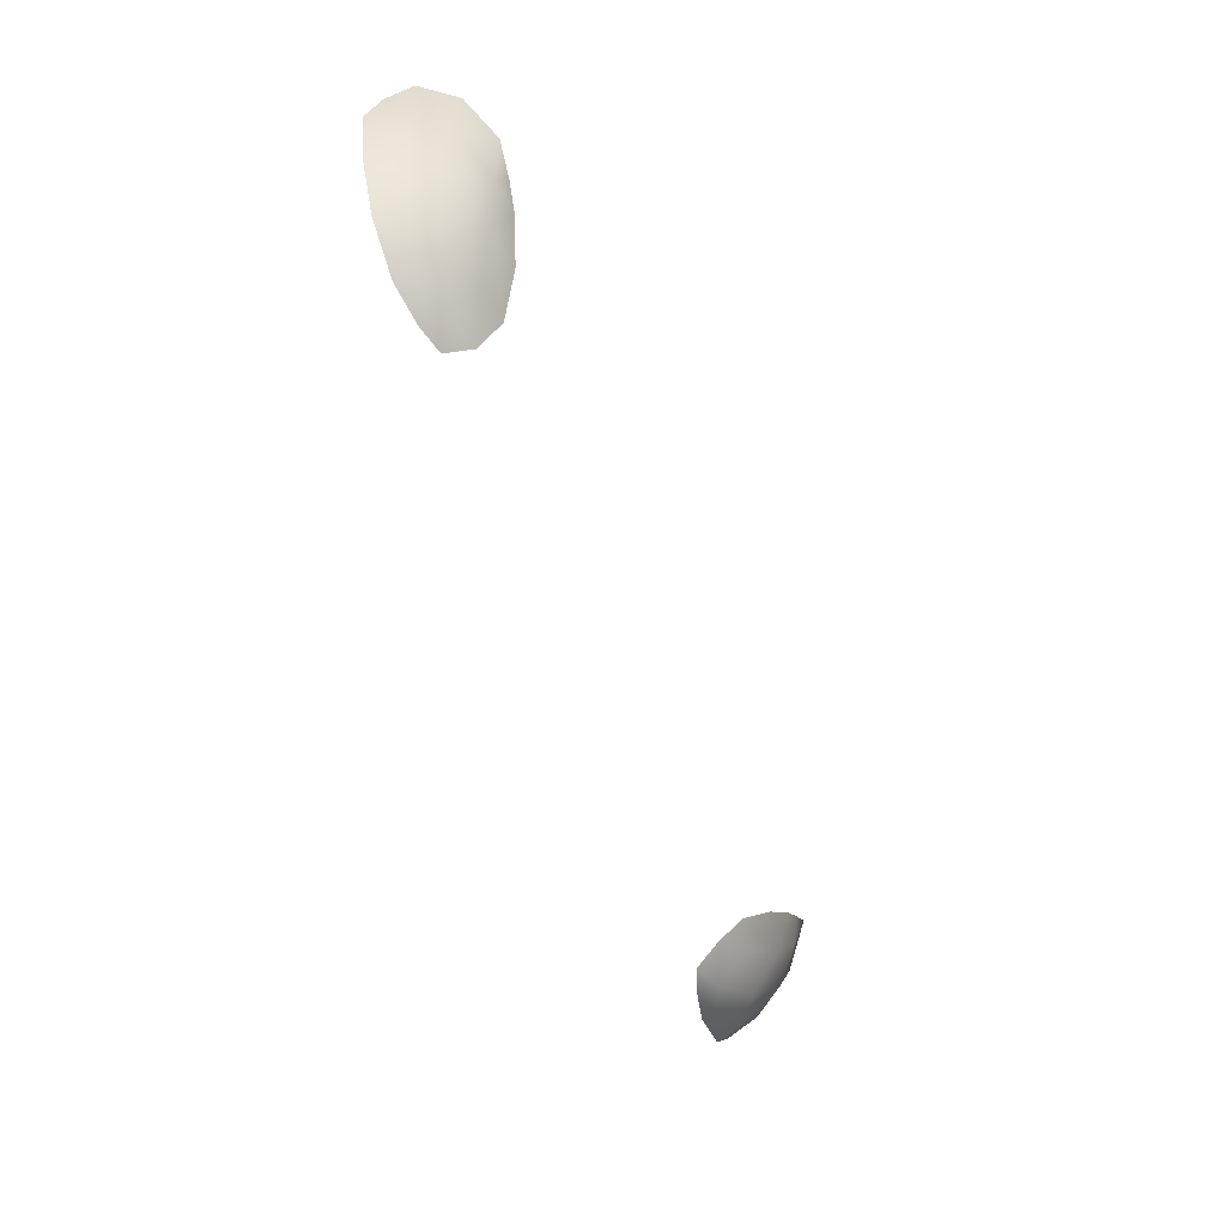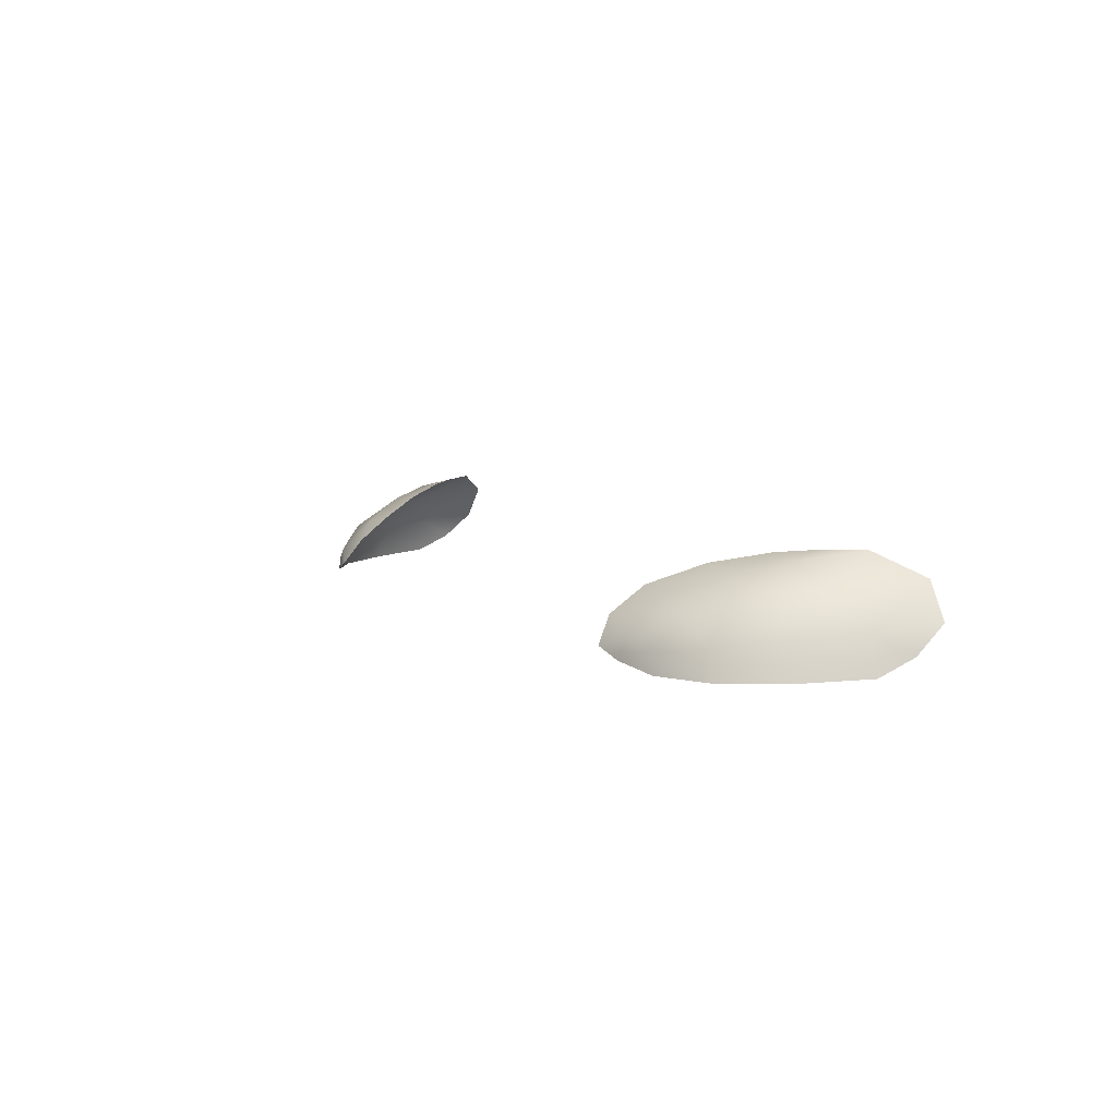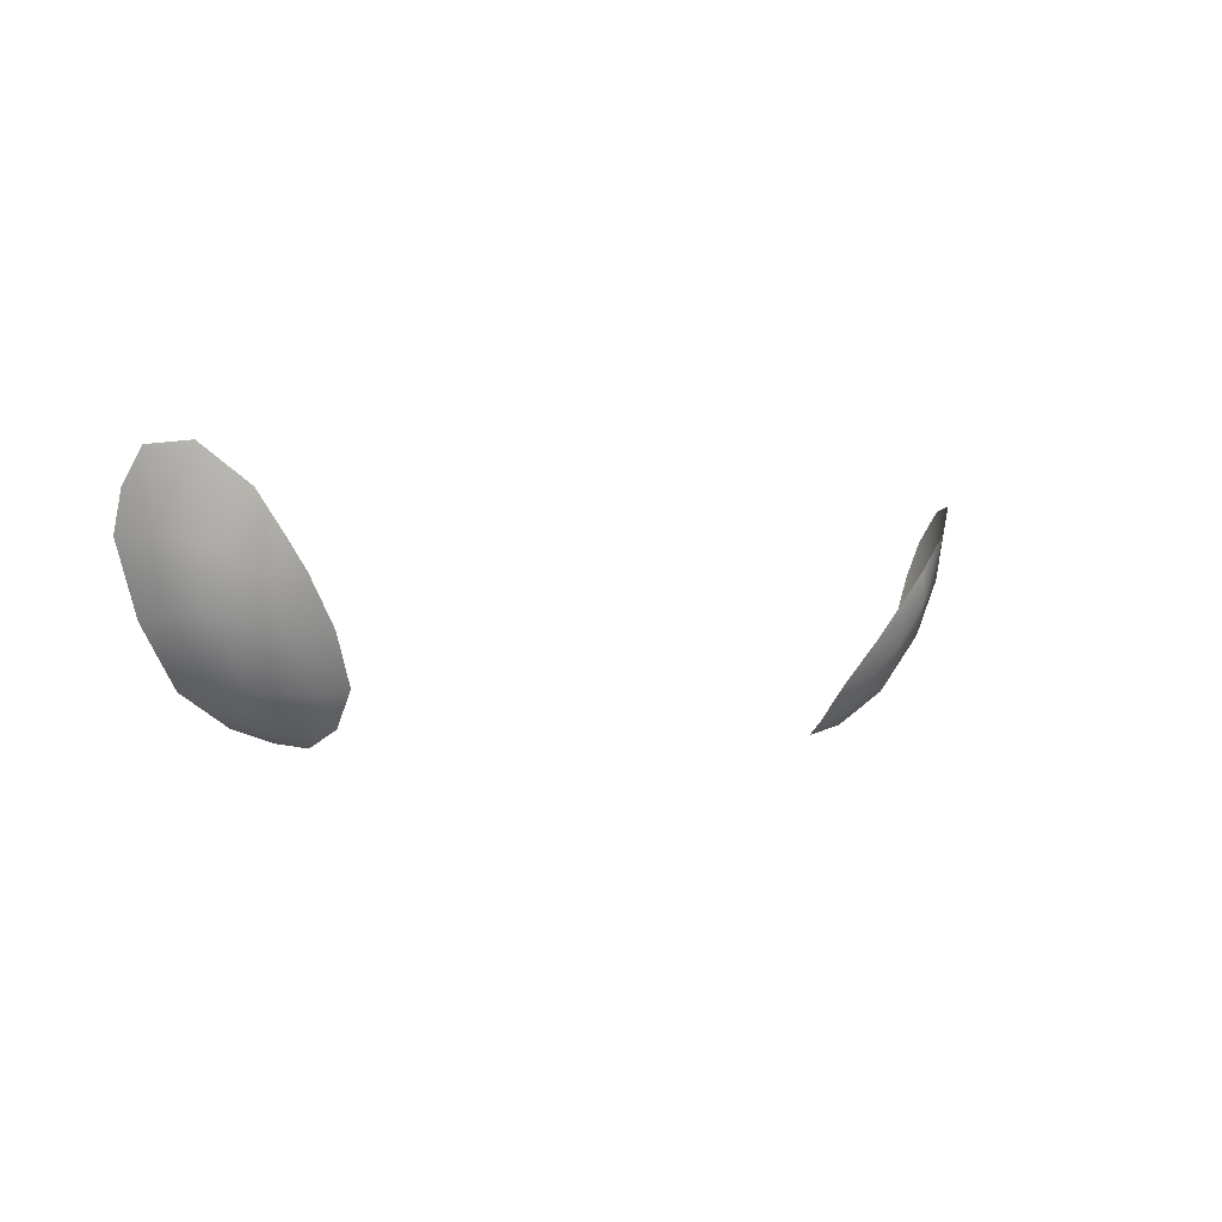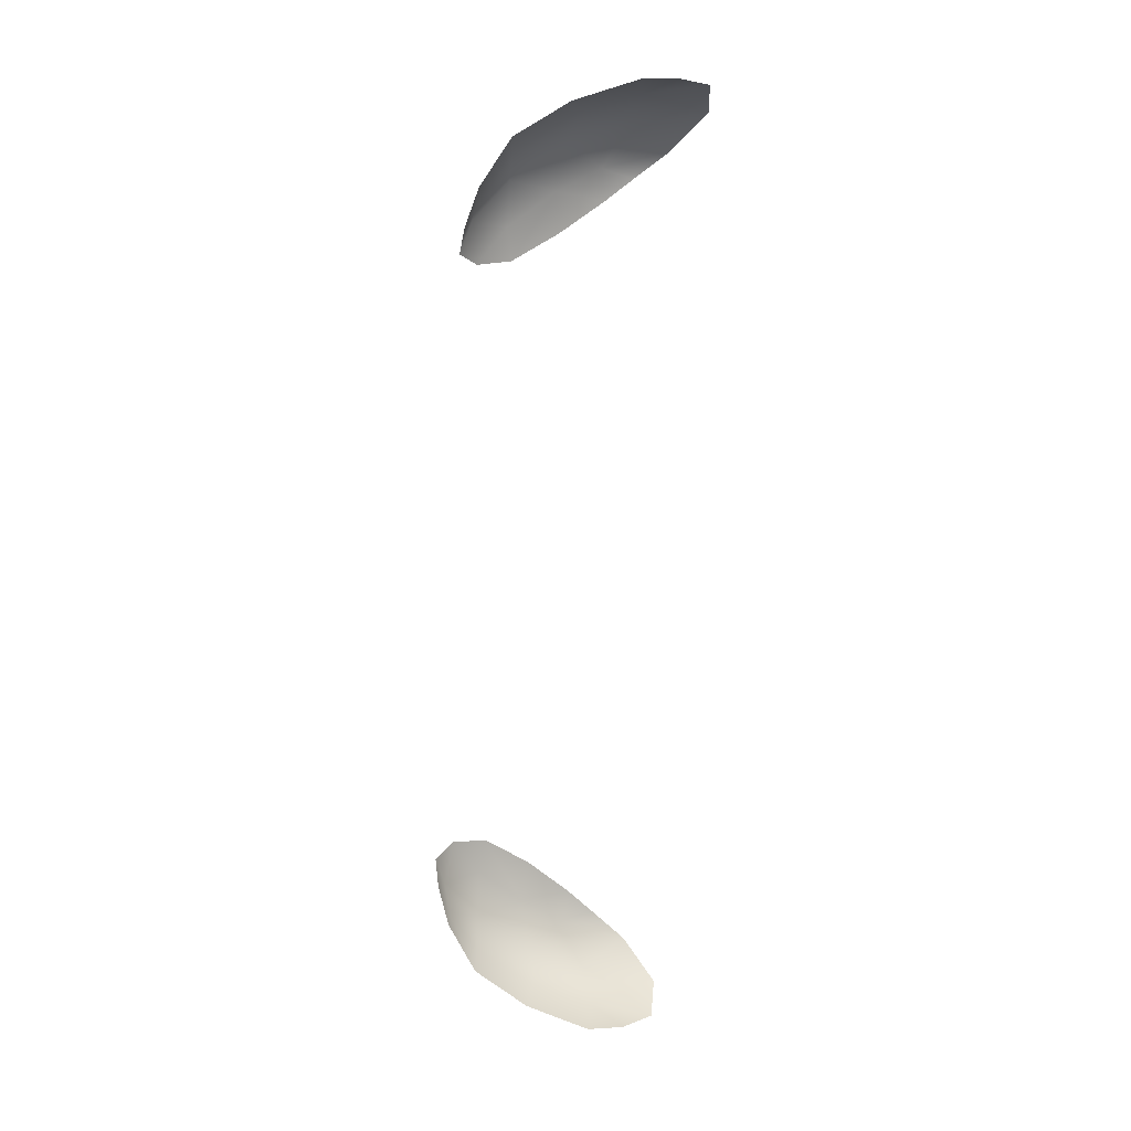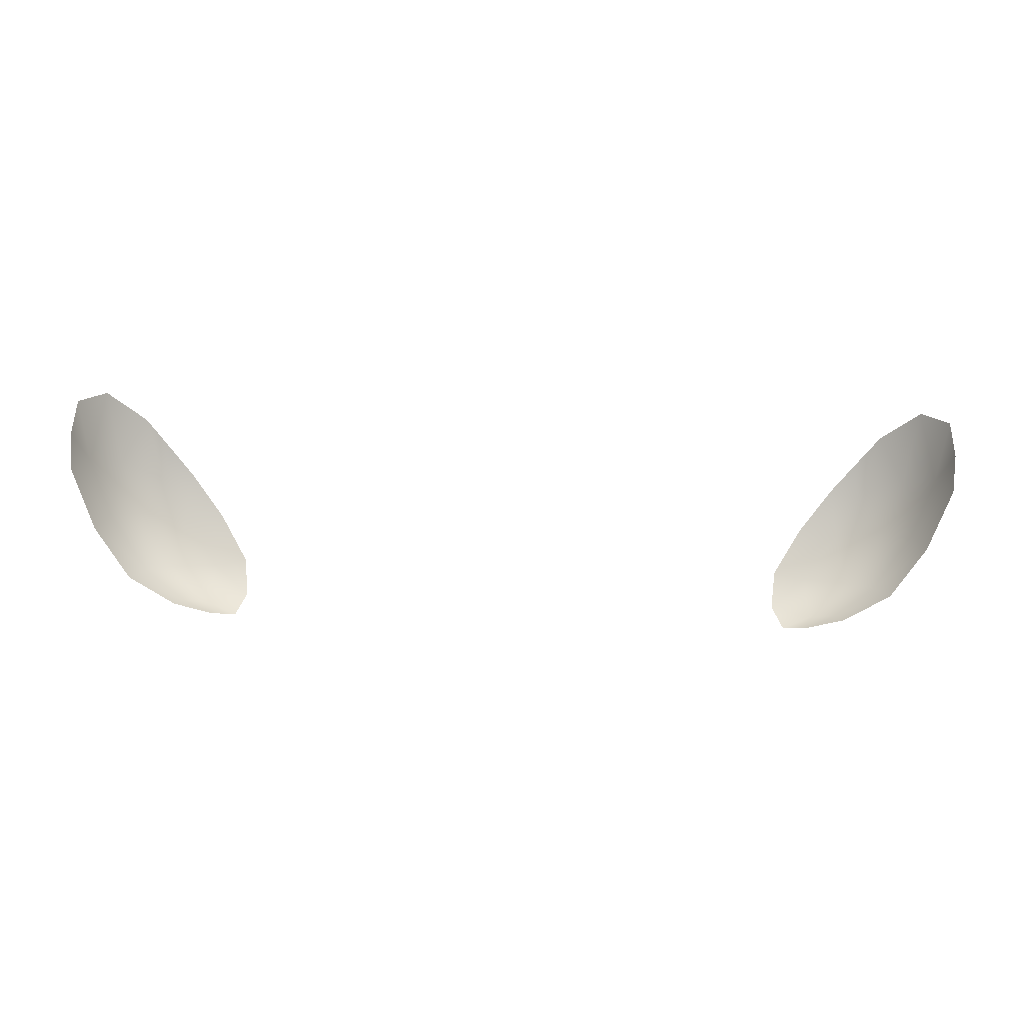
<metadata>
{"format":"obj","ext":"obj","renderer":"f3d","projection":"perspective","resolution":1024,"background":"white","views":[{"elev":-66.6,"azim":110.3,"up":"+Z"},{"elev":7.4,"azim":-117.0,"up":"+Y"},{"elev":-1.8,"azim":136.7,"up":"+Z"},{"elev":-79.1,"azim":-92.9,"up":"+Y"},{"elev":-74.5,"azim":-1.5,"up":"+Y"}]}
</metadata>
<code>
g Taillights_28
v 0.661 0.889 -2.05
v 0.6319 0.831 -2.1
v 0.7084 0.8503 -2.046
v 0.7283 0.9169 -1.95
v 0.6466 0.9433 -1.97
v 0.6902 0.9628 -1.893
v 0.5891 0.8527 -2.11
v 0.5821 0.9084 -2.051
v 0.5167 0.8757 -2.099
v 0.5244 0.918 -2.042
v 0.7768 0.8625 -1.941
v 0.7666 0.9308 -1.851
v 0.8143 0.8729 -1.834
v 0.7921 0.9393 -1.716
v 0.5343 0.8324 -2.127
v 0.7251 0.9771 -1.776
v 0.8348 0.8085 -1.838
v 0.5751 0.9521 -1.962
v 0.6344 0.9702 -1.885
v 0.6743 0.9754 -1.838
v 0.8394 0.8353 -1.774
v 0.8347 0.8802 -1.721
v 0.7937 0.804 -1.951
v 0.731 0.8018 -2.046
v 0.6465 0.8032 -2.098
v 0.5802 0.8164 -2.119
v -0.6613 0.889 -2.05
v -0.7087 0.8503 -2.046
v -0.6321 0.831 -2.1
v -0.7286 0.9169 -1.95
v -0.6468 0.9433 -1.97
v -0.6904 0.9628 -1.893
v -0.5894 0.8527 -2.11
v -0.5823 0.9084 -2.051
v -0.517 0.8757 -2.099
v -0.5247 0.918 -2.042
v -0.777 0.8625 -1.941
v -0.7669 0.9308 -1.851
v -0.8145 0.8729 -1.834
v -0.7923 0.9393 -1.716
v -0.5346 0.8324 -2.127
v -0.7253 0.9771 -1.776
v -0.8351 0.8085 -1.838
v -0.5753 0.9521 -1.962
v -0.6347 0.9702 -1.885
v -0.6745 0.9754 -1.838
v -0.8397 0.8353 -1.774
v -0.8349 0.8802 -1.721
v -0.7939 0.804 -1.951
v -0.7313 0.8018 -2.046
v -0.6468 0.8032 -2.098
v -0.5805 0.8164 -2.119
g Taillights_28_0
f 3 2 1
f 1 4 3
f 1 5 4
f 5 6 4
f 1 2 7
f 7 8 1
f 1 8 5
f 9 8 7
f 8 9 10
f 10 5 8
f 3 4 11
f 12 11 4
f 4 6 12
f 13 11 12
f 12 14 13
f 15 9 7
f 14 12 16
f 16 12 6
f 13 17 11
f 18 5 10
f 18 19 5
f 5 19 6
f 19 20 6
f 6 20 16
f 17 13 21
f 13 14 22
f 21 13 22
f 11 17 23
f 23 3 11
f 24 3 23
f 24 2 3
f 25 2 24
f 26 2 25
f 26 7 2
f 15 7 26
f 29 28 27
f 30 27 28
f 27 30 31
f 32 31 30
f 29 27 33
f 34 33 27
f 27 31 34
f 34 35 33
f 35 34 36
f 31 36 34
f 30 28 37
f 37 38 30
f 32 30 38
f 37 39 38
f 40 38 39
f 35 41 33
f 38 40 42
f 38 42 32
f 43 39 37
f 31 44 36
f 45 44 31
f 45 31 32
f 46 45 32
f 46 32 42
f 39 43 47
f 40 39 48
f 39 47 48
f 43 37 49
f 28 49 37
f 28 50 49
f 29 50 28
f 29 51 50
f 29 52 51
f 33 52 29
f 33 41 52

</code>
